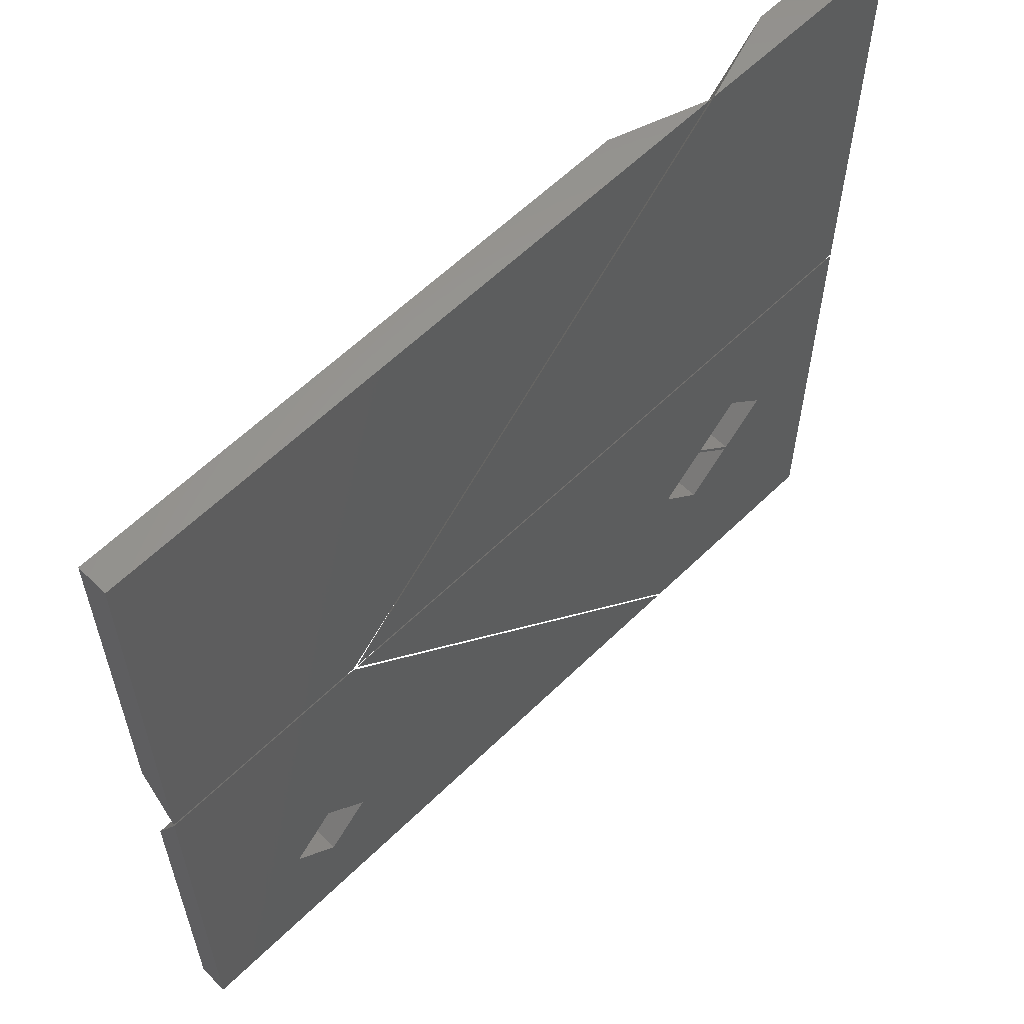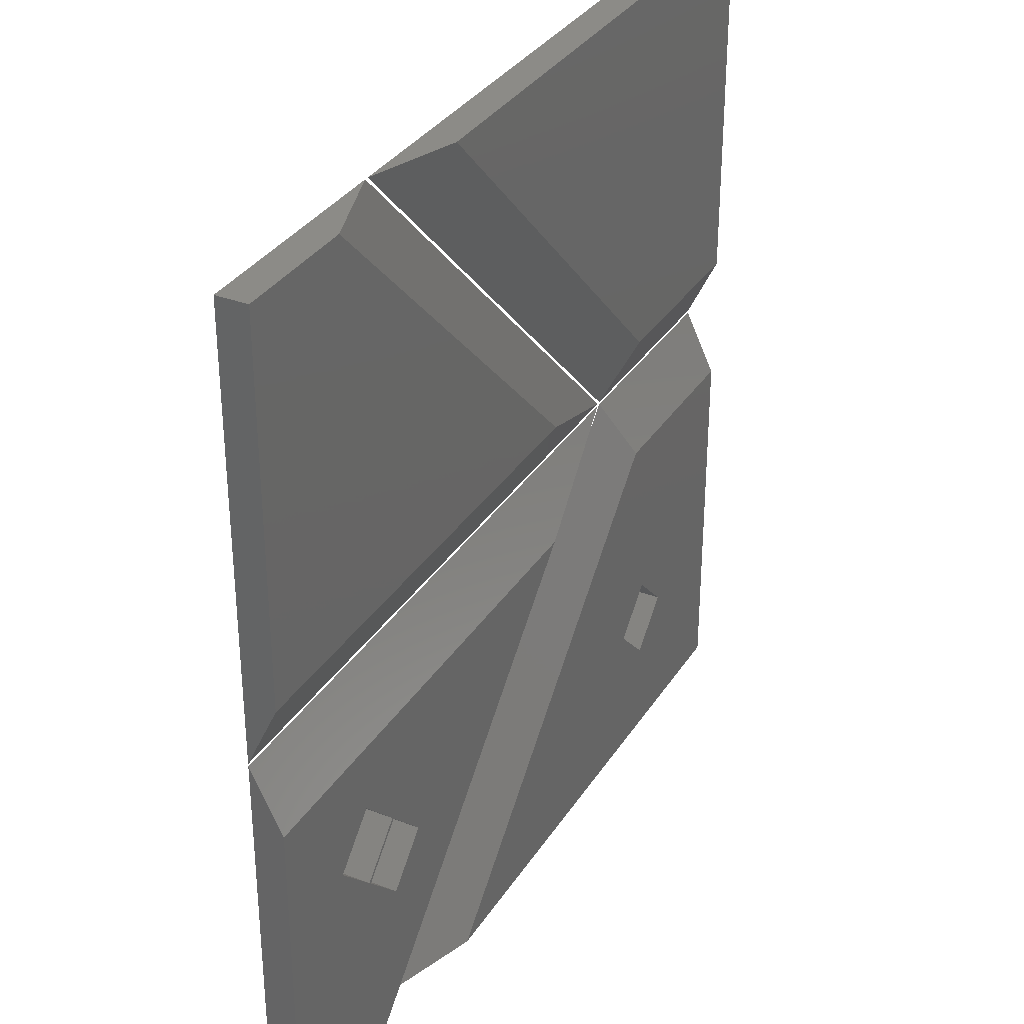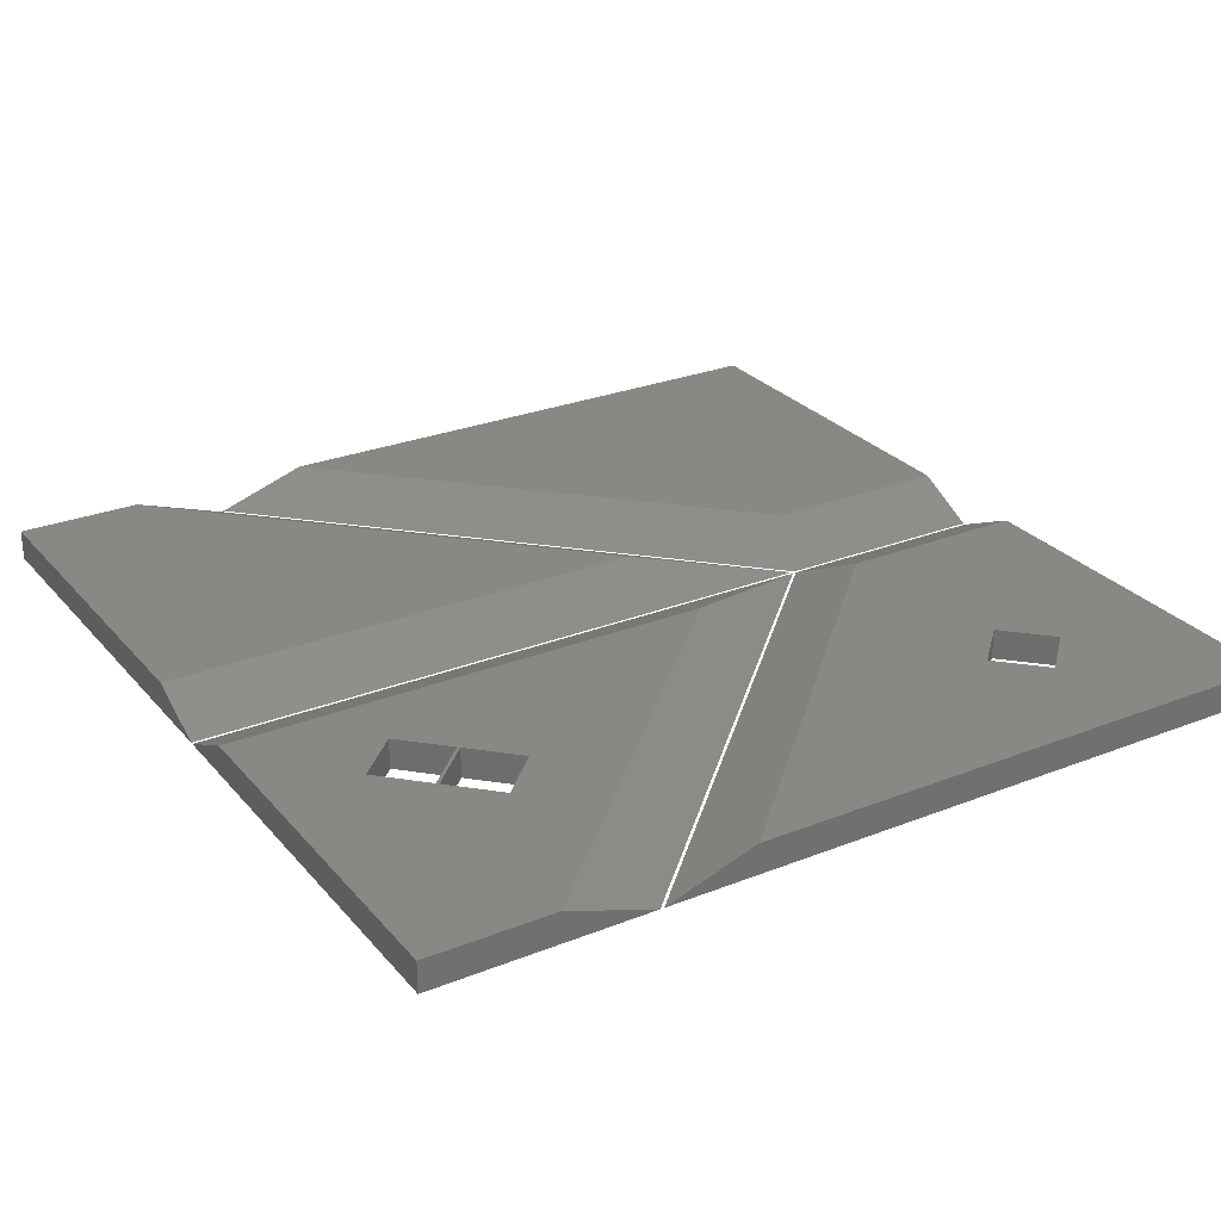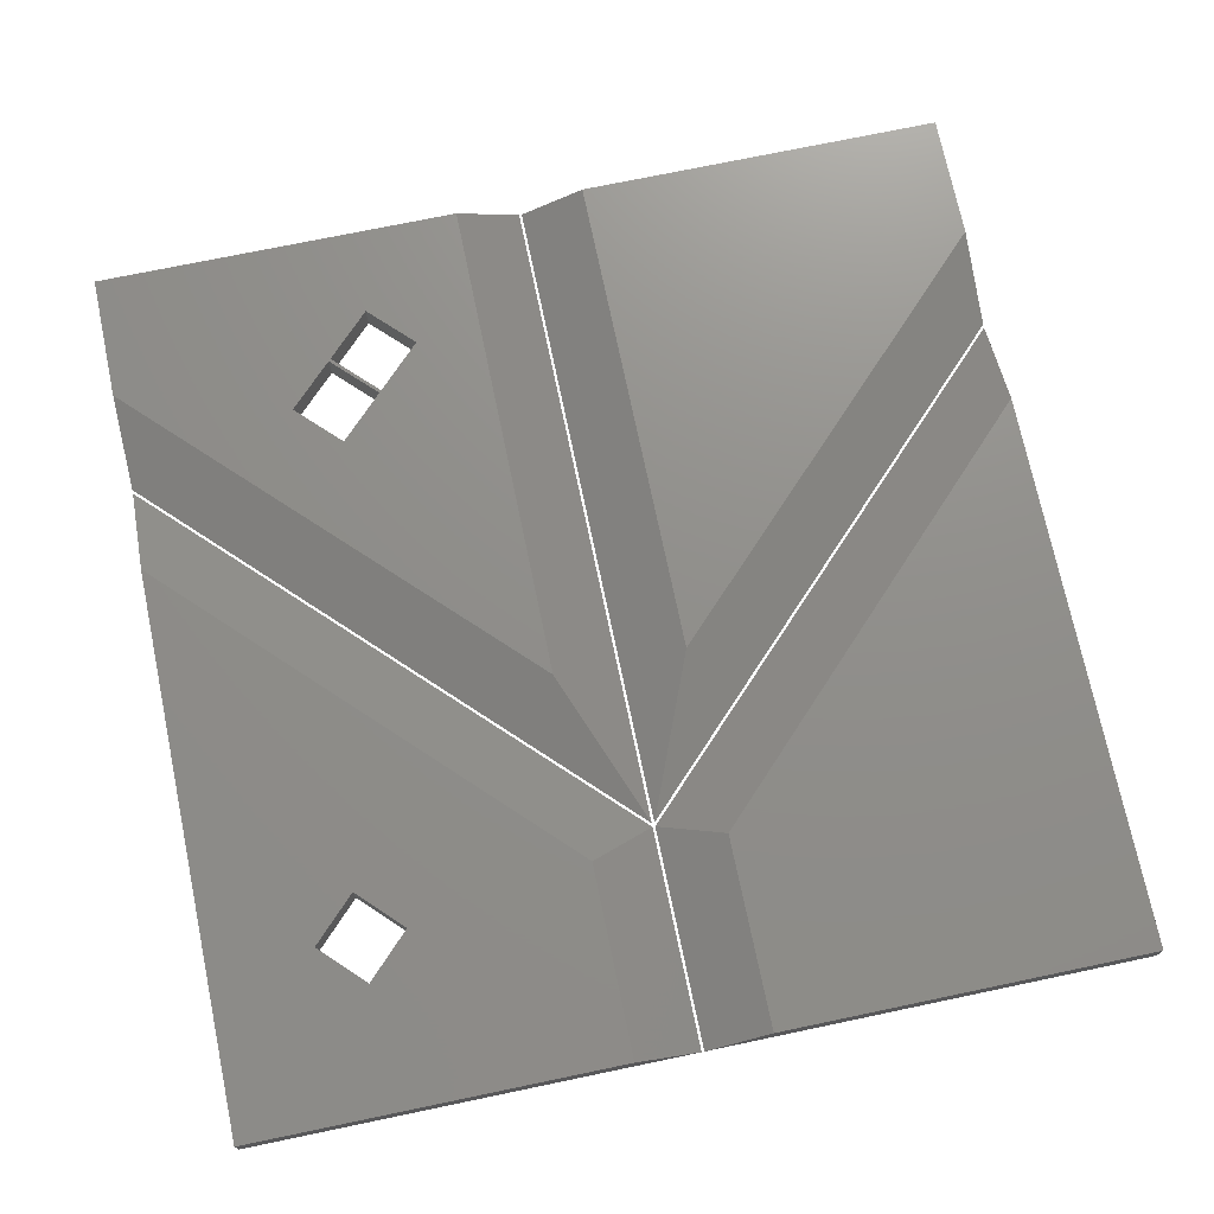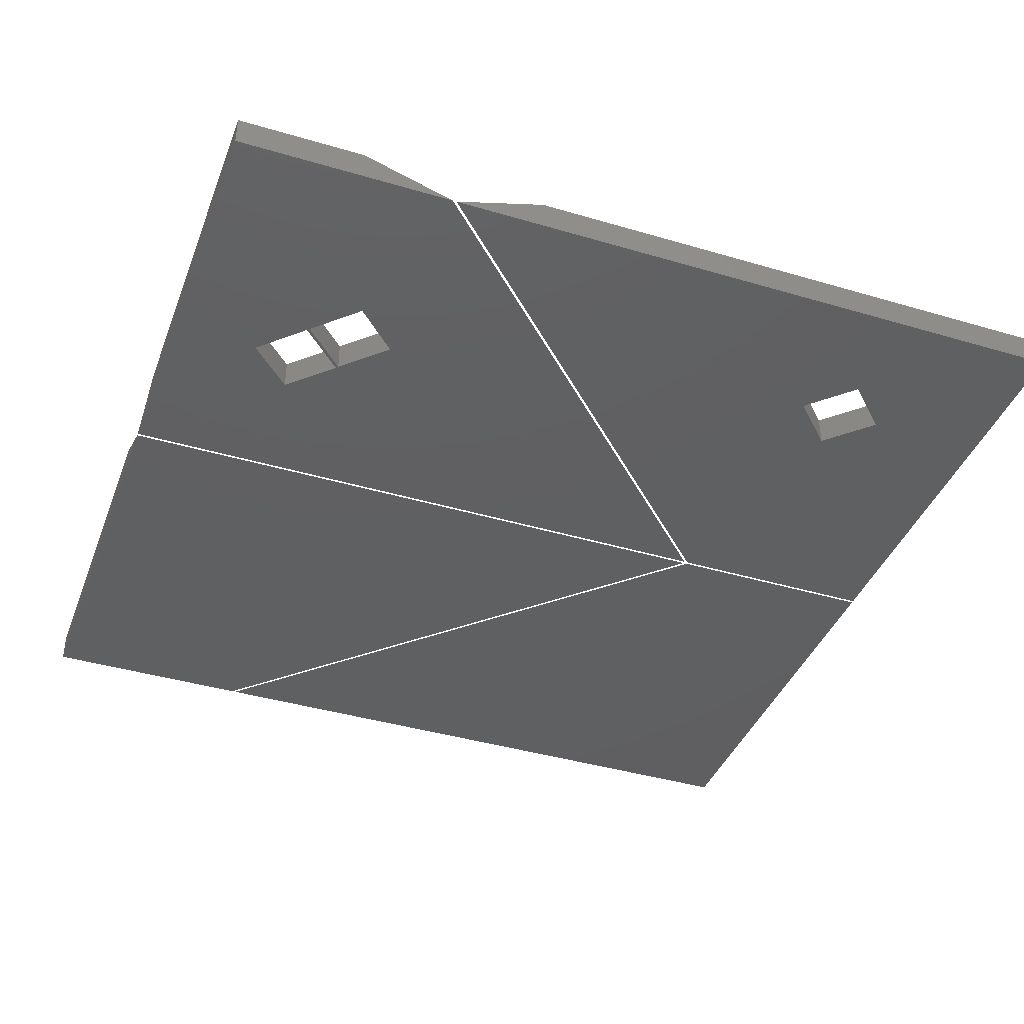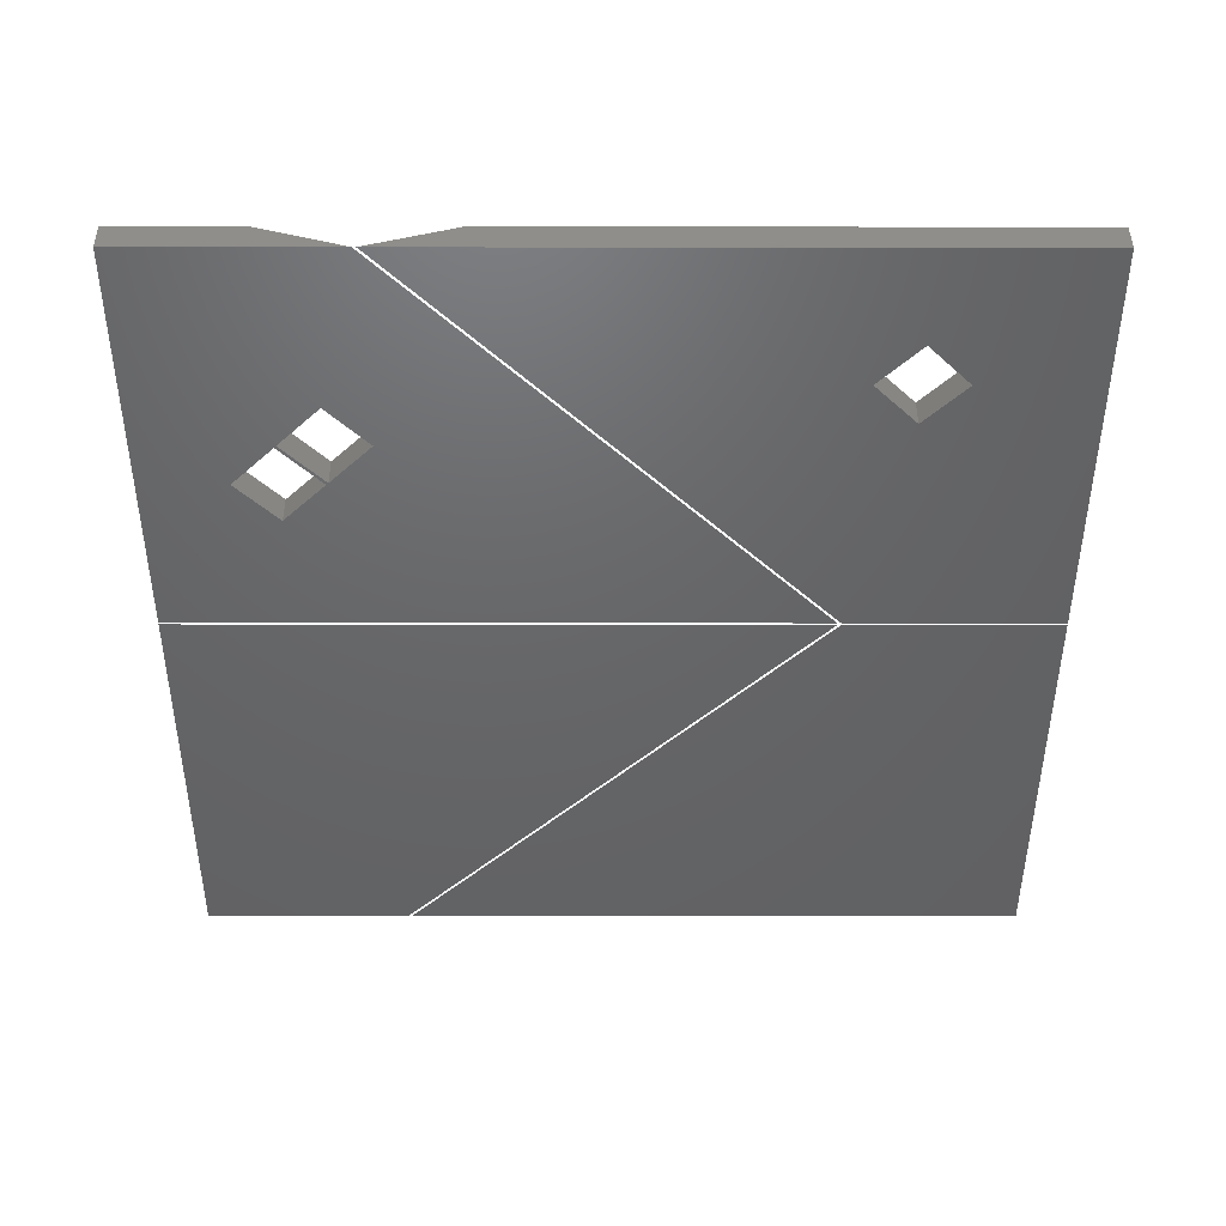
<metadata>
{"format":"stl","ext":"stl","renderer":"f3d","projection":"perspective","resolution":1024,"background":"white","views":[{"elev":60.2,"azim":135.1,"up":"+Y"},{"elev":33.2,"azim":-62.3,"up":"+Y"},{"elev":27.4,"azim":-31.4,"up":"+Z"},{"elev":73.1,"azim":78.2,"up":"+Z"},{"elev":-40.3,"azim":-20.0,"up":"+Z"},{"elev":-46.6,"azim":-0.1,"up":"+Z"}]}
</metadata>
<code>
# stl→obj: 56 verts, 108 faces
v 0.0009522 19.94 0
v 29.86 19.94 0
v 6 14 0
v 9.908 0.001 0
v 10.1 9.9 0
v -0.01493 0.001 0
v 4 12 0
v 8 12 0
v 8.1 11.9 0
v 6.1 9.9 0
v 6 10 0
v 8.1 7.9 0
v -0.001389 17 1.4
v 22.76 17 1.4
v 5.749 0.001 1.4
v -0.01493 0.001 1.4
v 6 14 1.4
v 10.1 9.9 1.4
v 4 12 1.4
v 8 12 1.4
v 8.1 11.9 1.4
v 6.1 9.9 1.4
v 6 10 1.4
v 8.1 7.9 1.4
v 29.86 20.06 0
v 0.0009522 20.06 0
v -0.01493 40 0
v 9.908 40 0
v 22.76 23 1.4
v -0.001389 23 1.4
v -0.01493 40 1.4
v 5.749 40 1.4
v 30.03 19.94 0
v 40 19.94 0
v 34.46 6.692 0
v 39.98 0.001 0
v 10.08 0.001 0
v 32.46 4.692 0
v 32.46 8.692 0
v 30.46 6.692 0
v 31.25 17 1.4
v 40 17 1.4
v 39.98 0.001 1.4
v 14.24 0.001 1.4
v 34.46 6.692 1.4
v 32.46 4.692 1.4
v 32.46 8.692 1.4
v 30.46 6.692 1.4
v 40 20.06 0
v 30.03 20.06 0
v 10.08 40 0
v 39.98 40 0
v 40 23 1.4
v 31.25 23 1.4
v 14.24 40 1.4
v 39.98 40 1.4
f 1 2 3
f 2 4 5
f 4 6 7
f 6 1 7
f 8 3 2
f 8 2 9
f 8 9 10
f 8 10 11
f 3 7 1
f 7 11 4
f 11 10 4
f 5 9 2
f 5 4 12
f 10 12 4
f 2 1 13
f 14 2 13
f 4 2 14
f 15 4 14
f 6 4 15
f 16 6 15
f 1 6 16
f 13 1 16
f 13 17 14
f 14 18 15
f 15 19 16
f 16 19 13
f 20 14 17
f 20 21 14
f 20 22 21
f 20 23 22
f 17 13 19
f 19 15 23
f 23 15 22
f 18 14 21
f 18 24 15
f 22 15 24
f 8 20 3
f 3 20 17
f 3 17 7
f 7 17 19
f 7 19 11
f 11 19 23
f 11 23 8
f 8 23 20
f 5 18 9
f 9 18 21
f 9 21 10
f 10 21 22
f 10 22 12
f 12 22 24
f 12 24 5
f 5 24 18
f 25 26 27
f 25 27 28
f 26 25 29
f 30 26 29
f 27 26 30
f 31 27 30
f 28 27 31
f 32 28 31
f 25 28 32
f 29 25 32
f 29 31 30
f 29 32 31
f 33 34 35
f 34 36 35
f 36 37 38
f 37 33 39
f 35 39 33
f 35 36 38
f 39 40 37
f 40 38 37
f 34 33 41
f 42 34 41
f 36 34 42
f 43 36 42
f 37 36 43
f 44 37 43
f 33 37 44
f 41 33 44
f 41 45 42
f 42 45 43
f 43 46 44
f 44 47 41
f 45 41 47
f 45 46 43
f 47 44 48
f 48 44 46
f 35 45 39
f 39 45 47
f 39 47 40
f 40 47 48
f 40 48 38
f 38 48 46
f 38 46 35
f 35 46 45
f 49 50 51
f 49 51 52
f 50 49 53
f 54 50 53
f 51 50 54
f 55 51 54
f 52 51 55
f 56 52 55
f 49 52 56
f 53 49 56
f 53 55 54
f 53 56 55

</code>
